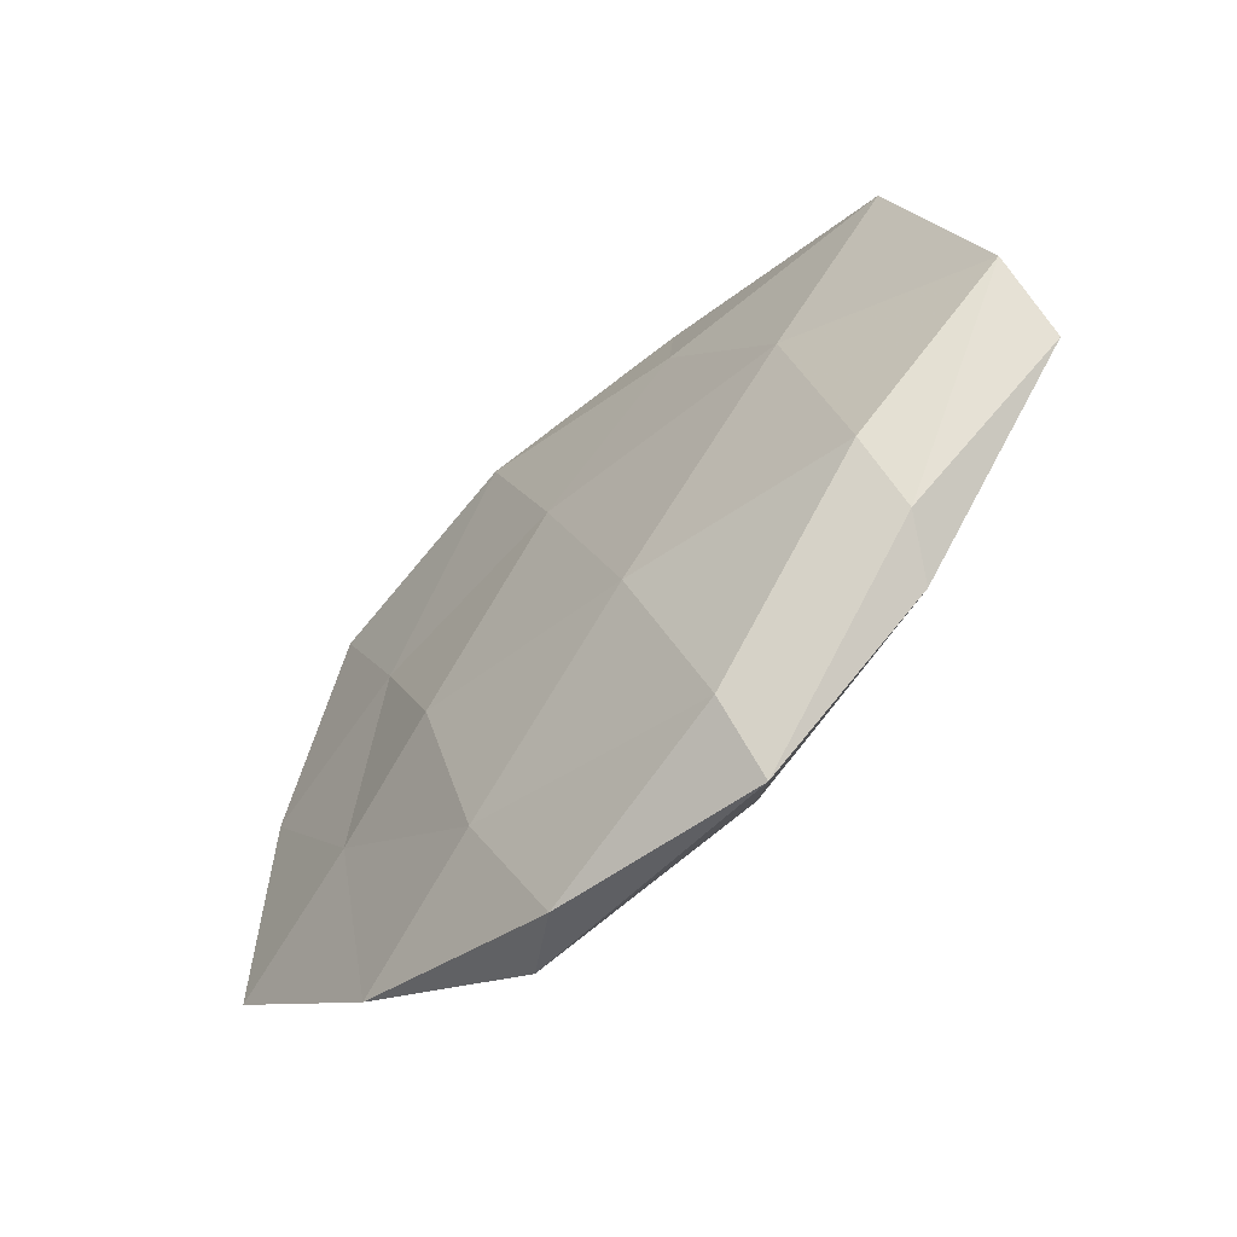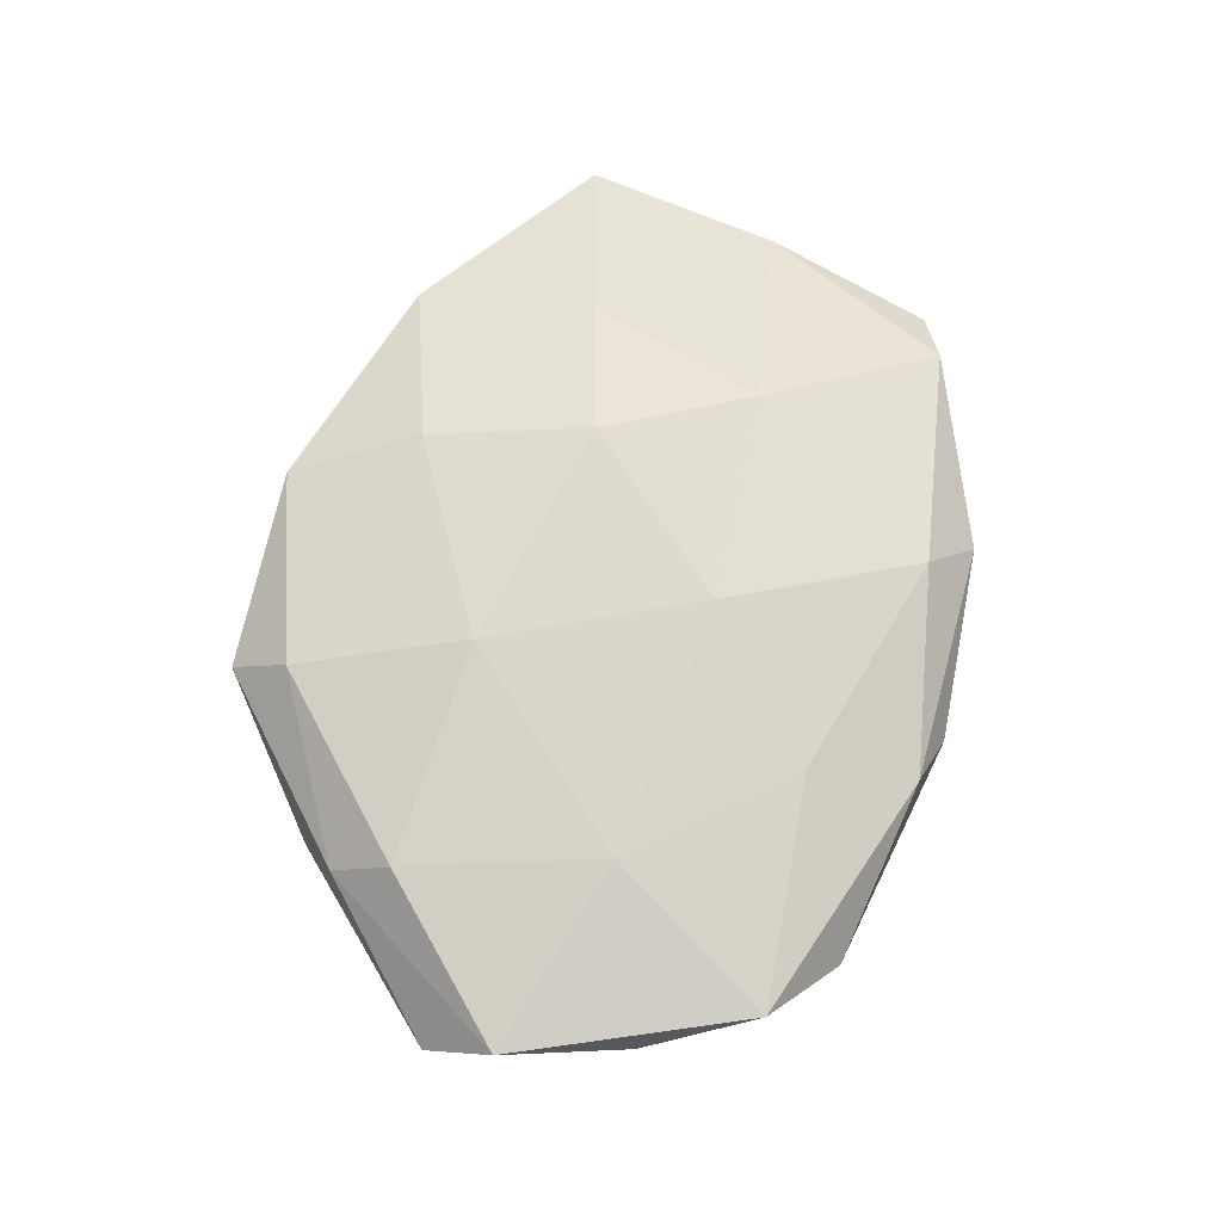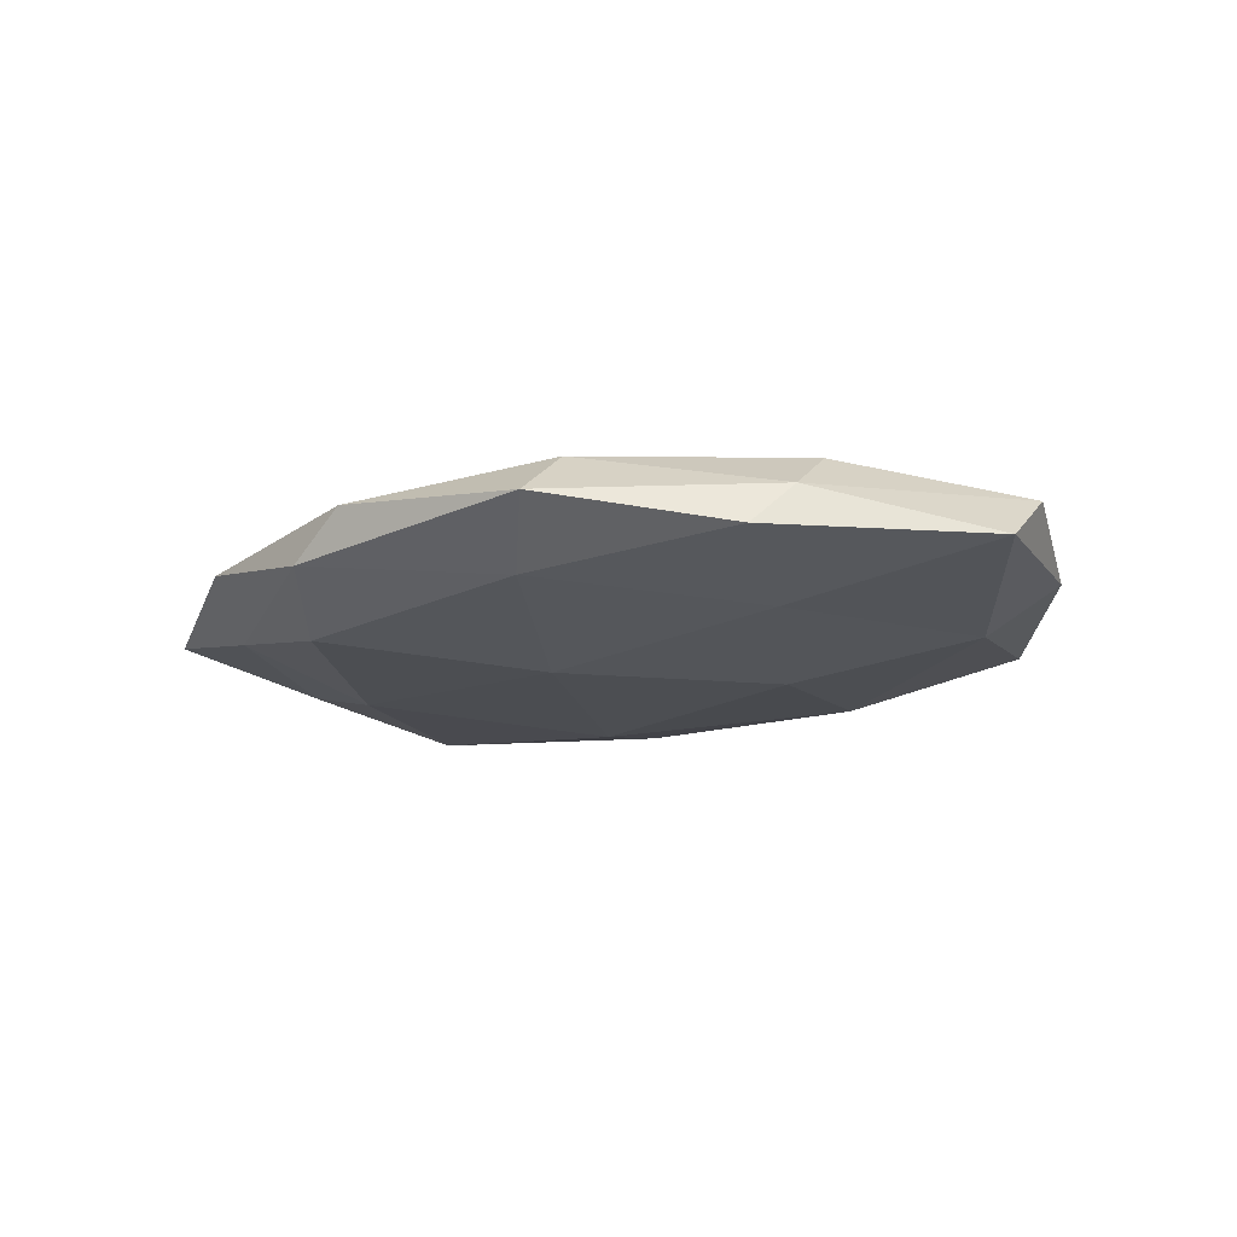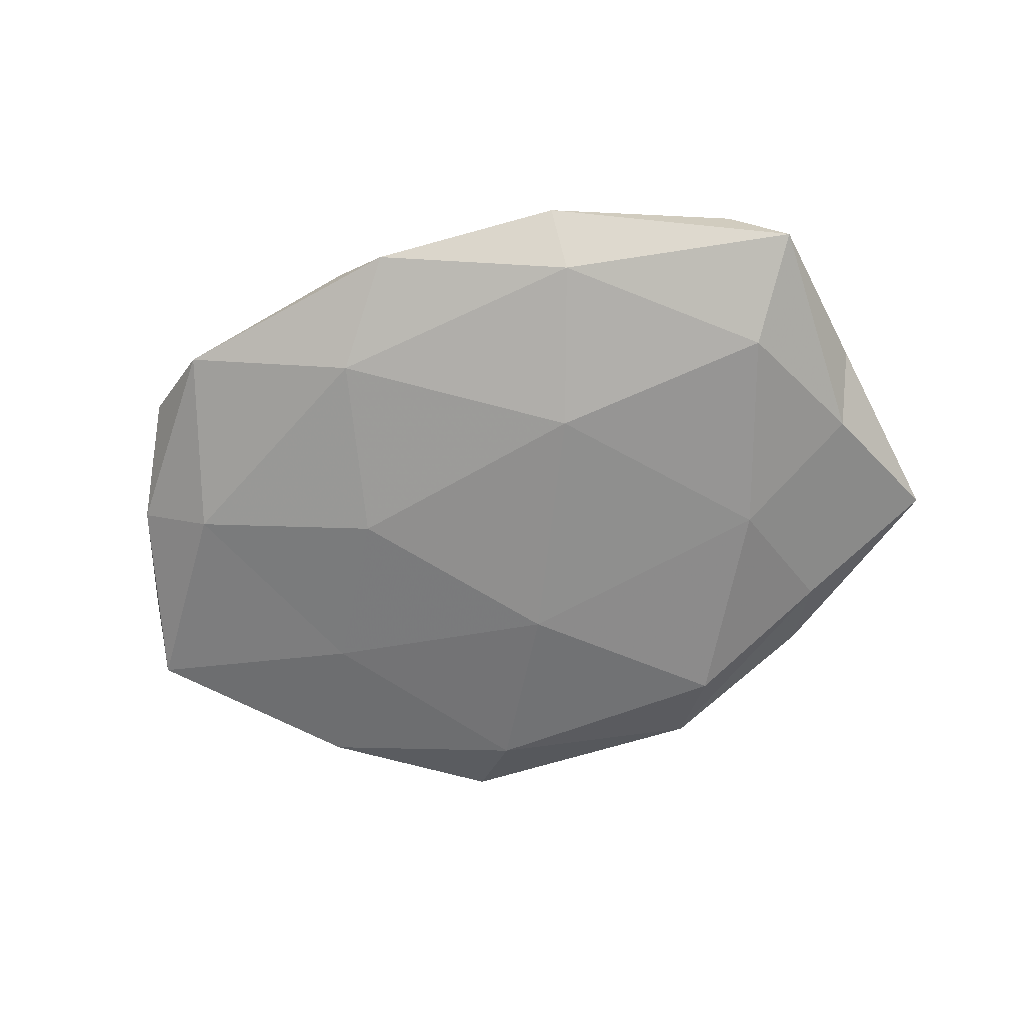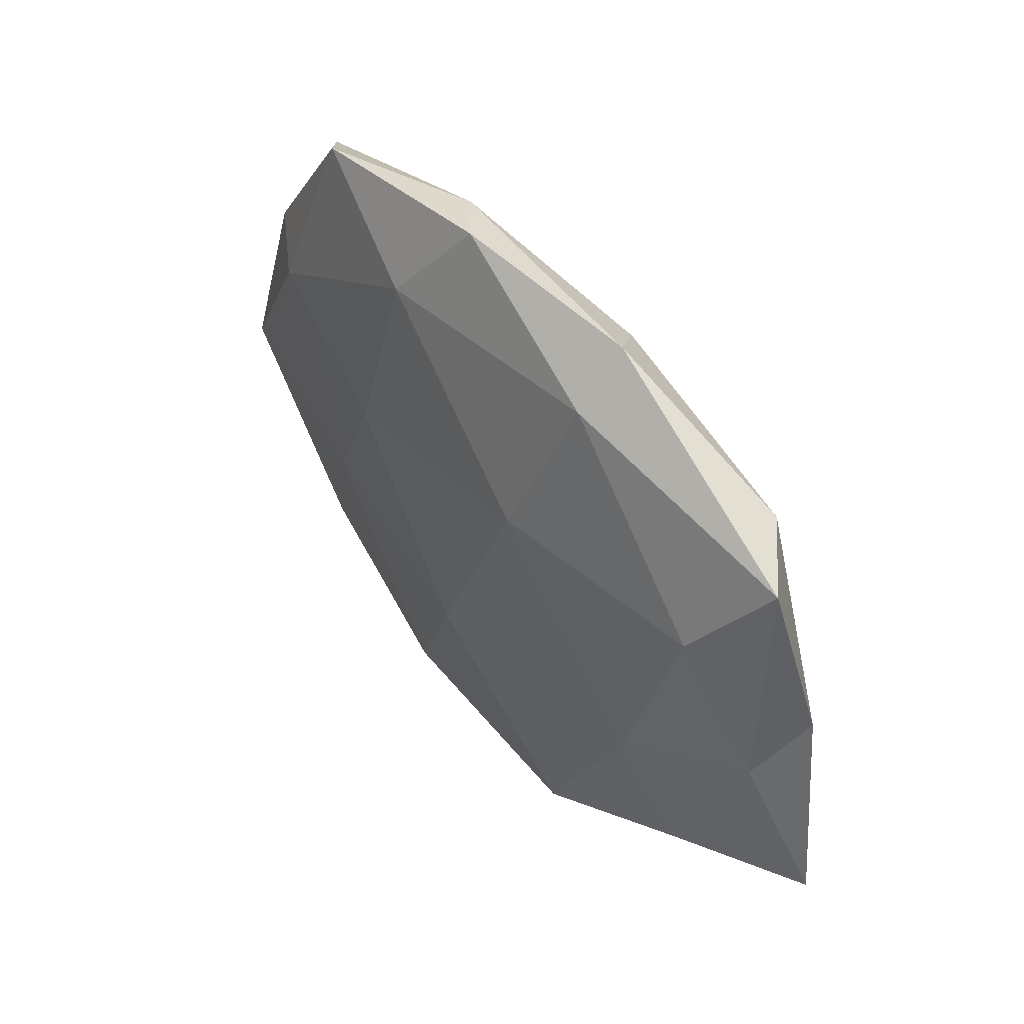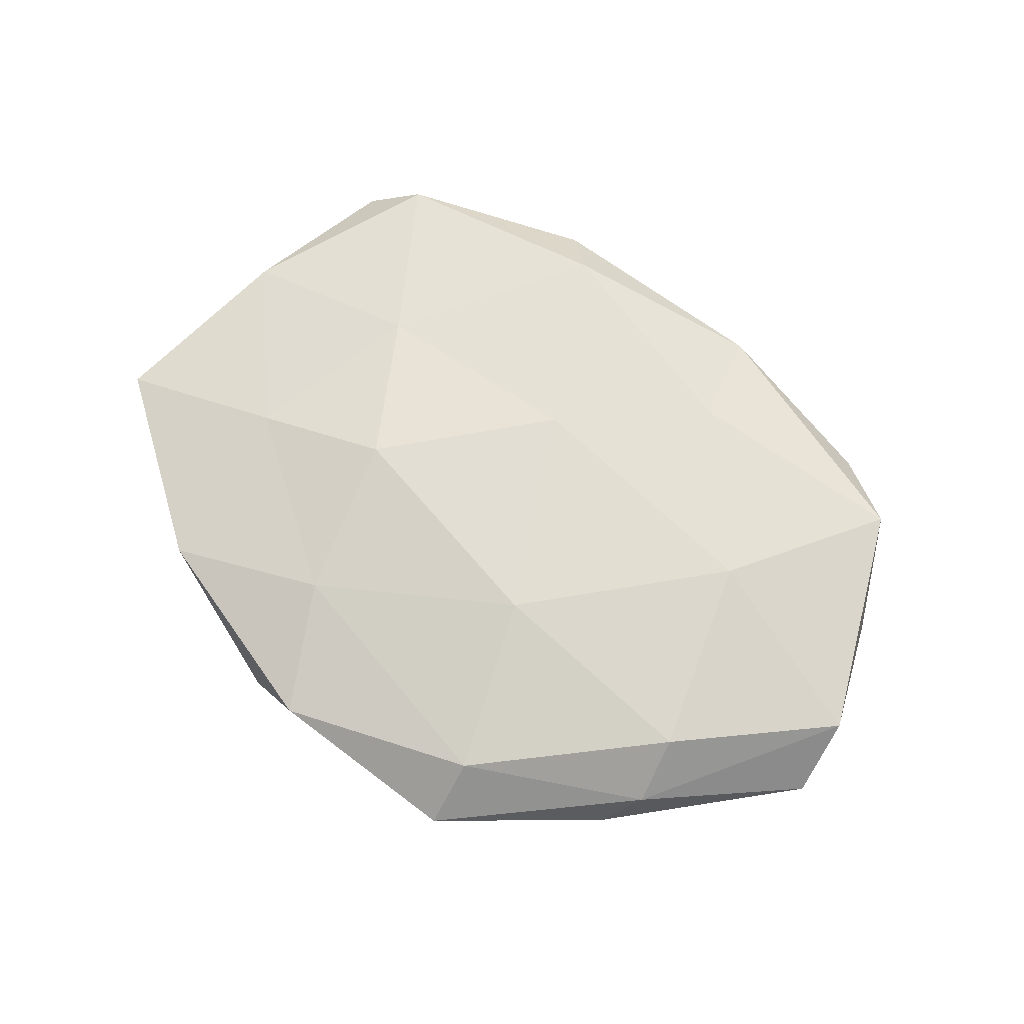
<metadata>
{"format":"obj","ext":"obj","renderer":"f3d","projection":"perspective","resolution":1024,"background":"white","views":[{"elev":-53.7,"azim":45.9,"up":"+Y"},{"elev":71.0,"azim":105.1,"up":"+Z"},{"elev":-17.4,"azim":36.3,"up":"+Z"},{"elev":-64.8,"azim":-161.9,"up":"+Z"},{"elev":45.9,"azim":-126.0,"up":"+Y"},{"elev":69.3,"azim":37.2,"up":"+Z"}]}
</metadata>
<code>
v 0.05575 -0.008043 -0.003176
v -0.01958 -0.03302 -0.007244
v -0.01375 -0.04218 -0.002003
v 0.03809 -0.01621 0.006741
v 0.01442 0.02671 0.006584
v 0.03926 -0.02376 0.001422
v 0.01825 -0.04286 -0.0004076
v 0.0104 -0.01428 0.009965
v -0.01927 0.04002 0.001004
v 0.02912 -0.0116 -0.006867
v -0.03819 -0.02528 -0.002567
v 0.01175 -0.03521 -0.006187
v -0.0565 -0.01799 0.001941
v 0.04067 0.0138 -0.0062
v 0.01128 0.03983 0.002546
v -0.01277 0.01404 -0.009664
v 0.03071 0.008207 0.007929
v 0.03387 0.03608 -0.002305
v 0.0001294 -0.01423 -0.009952
v 0.05496 0.0005595 0.00319
v -0.05233 0.006593 0.003477
v 0.04293 0.02907 0.003721
v -0.04899 -0.001149 -0.002149
v 0.04952 0.01568 -0.001162
v 0.01815 0.007336 -0.009464
v -0.01915 -0.007663 0.009599
v -0.04082 0.0158 -0.006232
v -0.04176 0.0303 0.004619
v -0.02954 0.0103 0.007127
v -0.04887 0.02748 -0.000998
v 0.004321 0.04194 -0.002402
v -0.01402 -0.02795 0.006978
v 0.01788 -0.03532 0.005624
v -0.001941 0.01145 0.009062
v -0.03605 -0.01228 0.005801
v -0.01384 0.03479 0.006877
v 0.03616 -0.0283 -0.003604
v -0.03279 -0.008956 -0.007321
v -0.00638 -0.04331 0.003077
v 0.01333 0.02995 -0.007002
v -0.03383 -0.03469 0.002786
v -0.01926 0.0335 -0.004824
f 11 2 3
f 3 2 12
f 3 12 7
f 1 10 14
f 4 17 8
f 19 12 2
f 10 12 19
f 20 6 1
f 20 4 6
f 20 17 4
f 22 15 5
f 22 5 17
f 18 15 22
f 22 17 20
f 13 23 11
f 13 21 23
f 24 1 14
f 24 14 18
f 24 20 1
f 24 18 22
f 24 22 20
f 14 10 25
f 25 10 19
f 19 16 25
f 21 29 28
f 21 30 23
f 23 30 27
f 30 28 9
f 21 28 30
f 15 31 9
f 18 31 15
f 26 32 8
f 6 4 33
f 6 33 7
f 8 33 4
f 32 33 8
f 17 5 34
f 17 34 8
f 8 34 26
f 29 26 34
f 13 35 21
f 35 29 21
f 35 26 29
f 35 32 26
f 5 15 36
f 15 9 36
f 36 9 28
f 28 29 36
f 36 34 5
f 29 34 36
f 1 6 37
f 37 6 7
f 1 37 10
f 7 12 37
f 10 37 12
f 11 38 2
f 2 38 19
f 38 16 19
f 23 38 11
f 38 27 16
f 23 27 38
f 39 3 7
f 7 33 39
f 32 39 33
f 14 40 18
f 14 25 40
f 40 25 16
f 18 40 31
f 11 3 41
f 13 11 41
f 13 41 35
f 41 32 35
f 41 3 39
f 41 39 32
f 42 16 27
f 30 9 42
f 27 30 42
f 42 9 31
f 40 16 42
f 31 40 42

</code>
